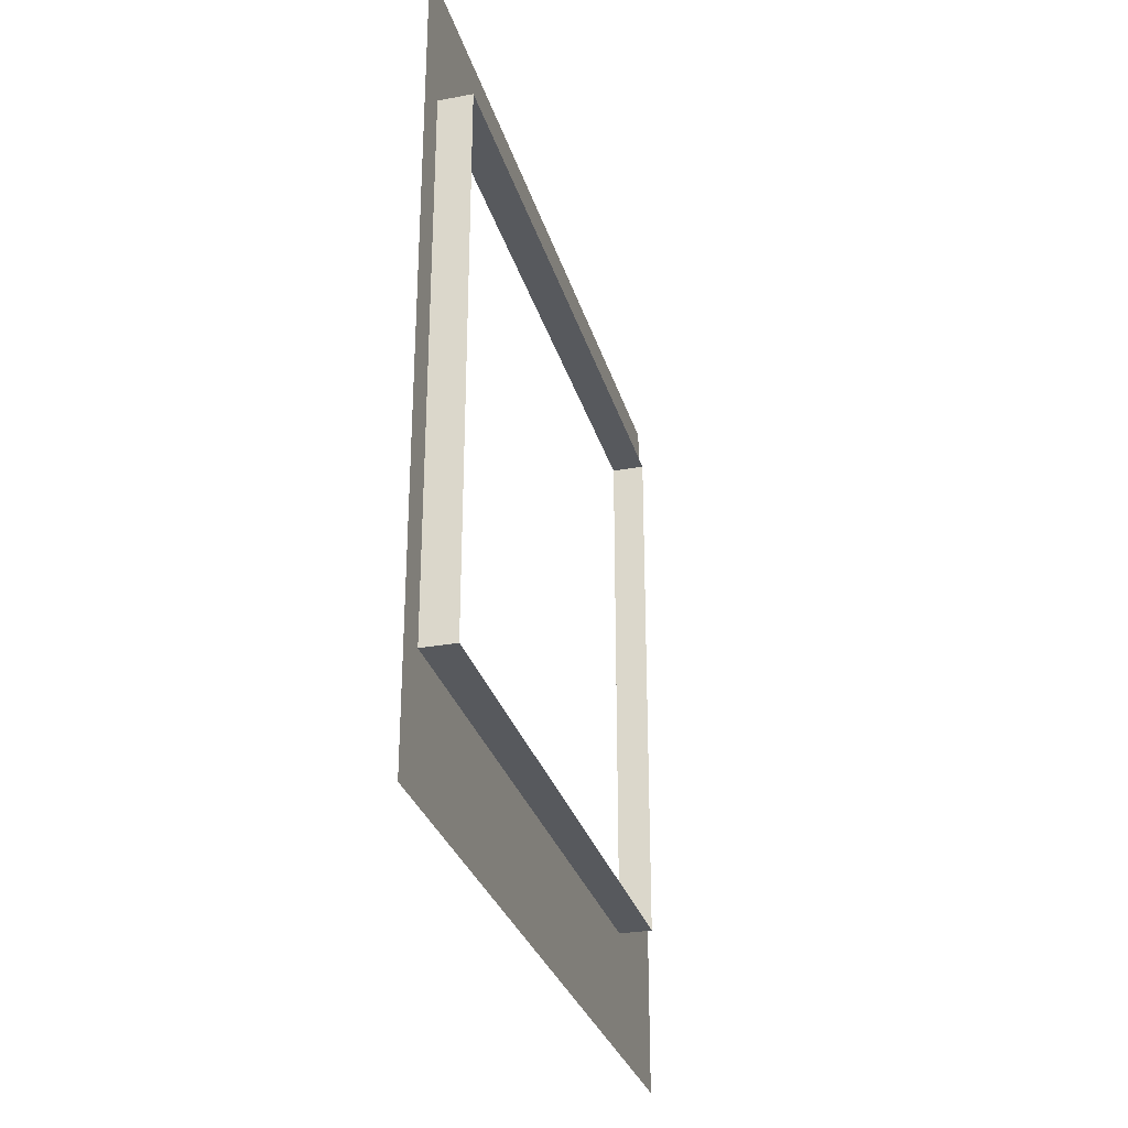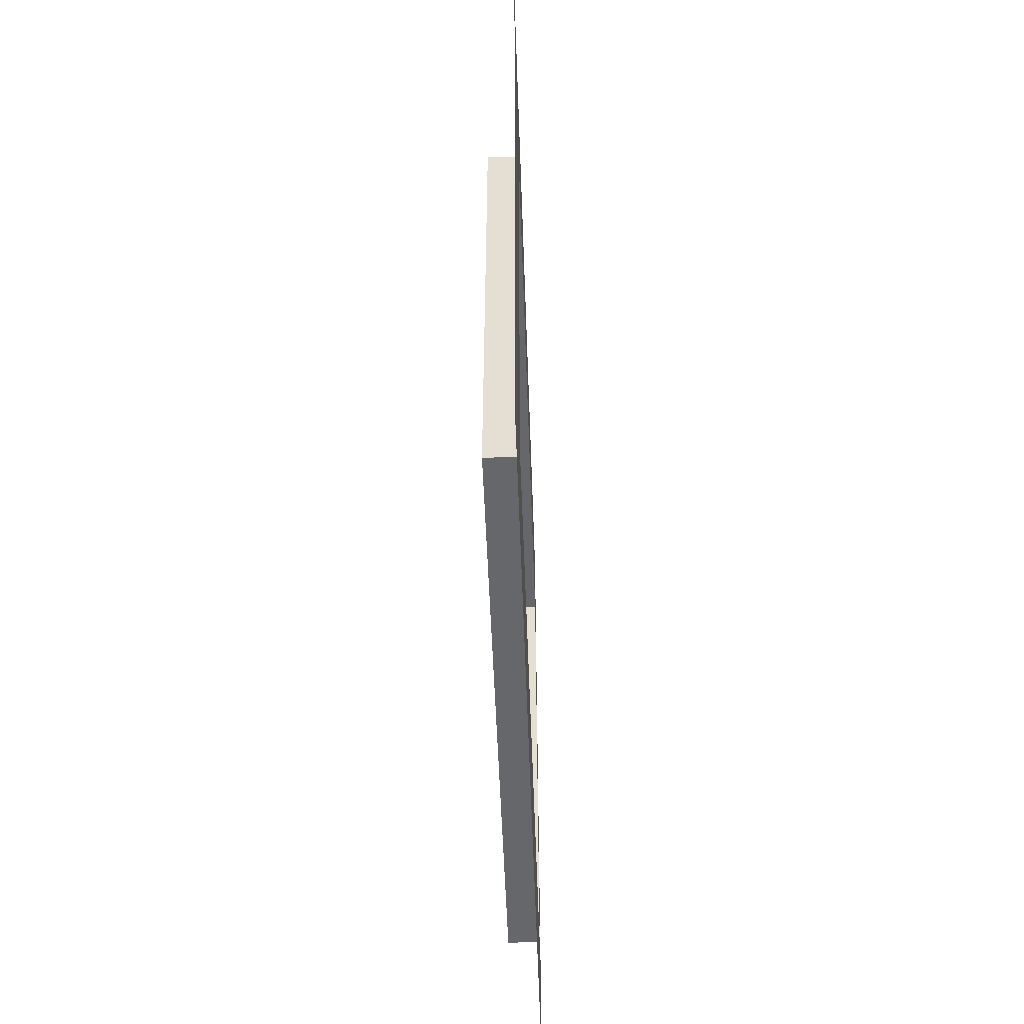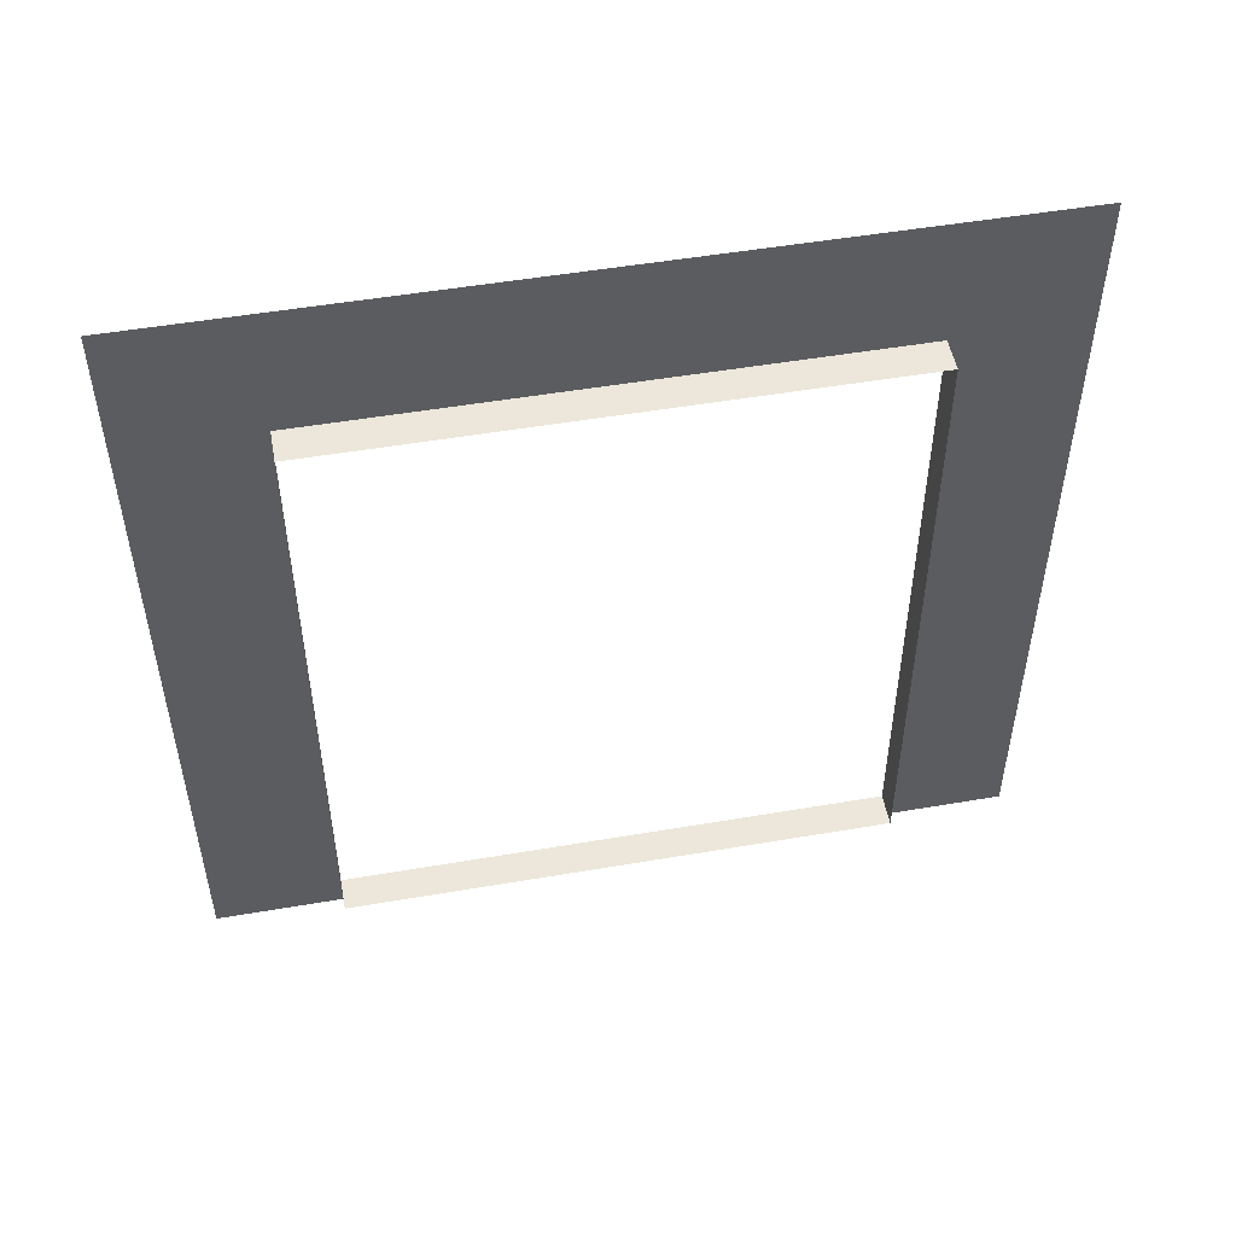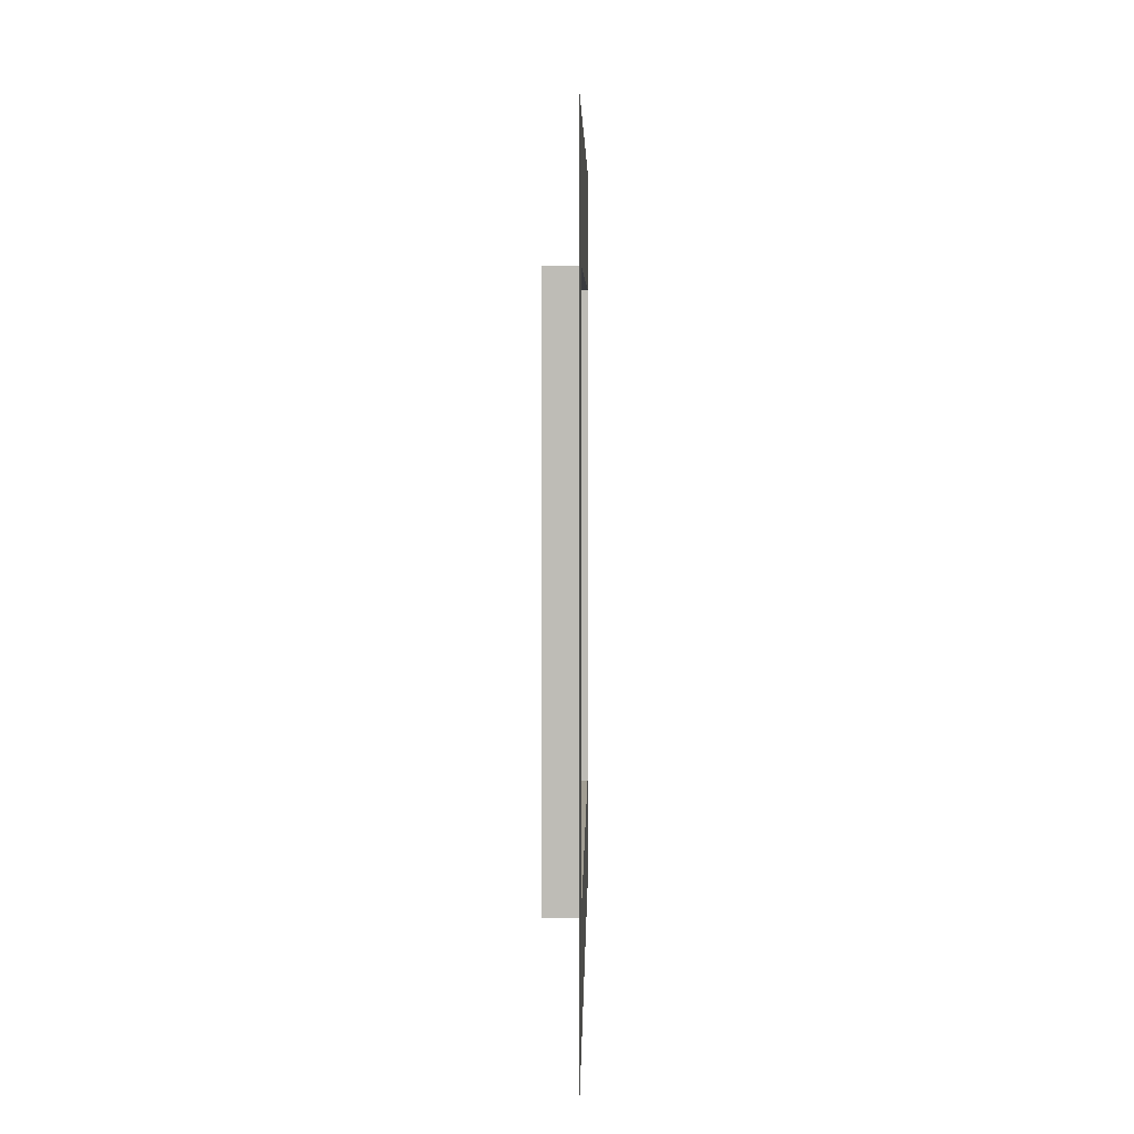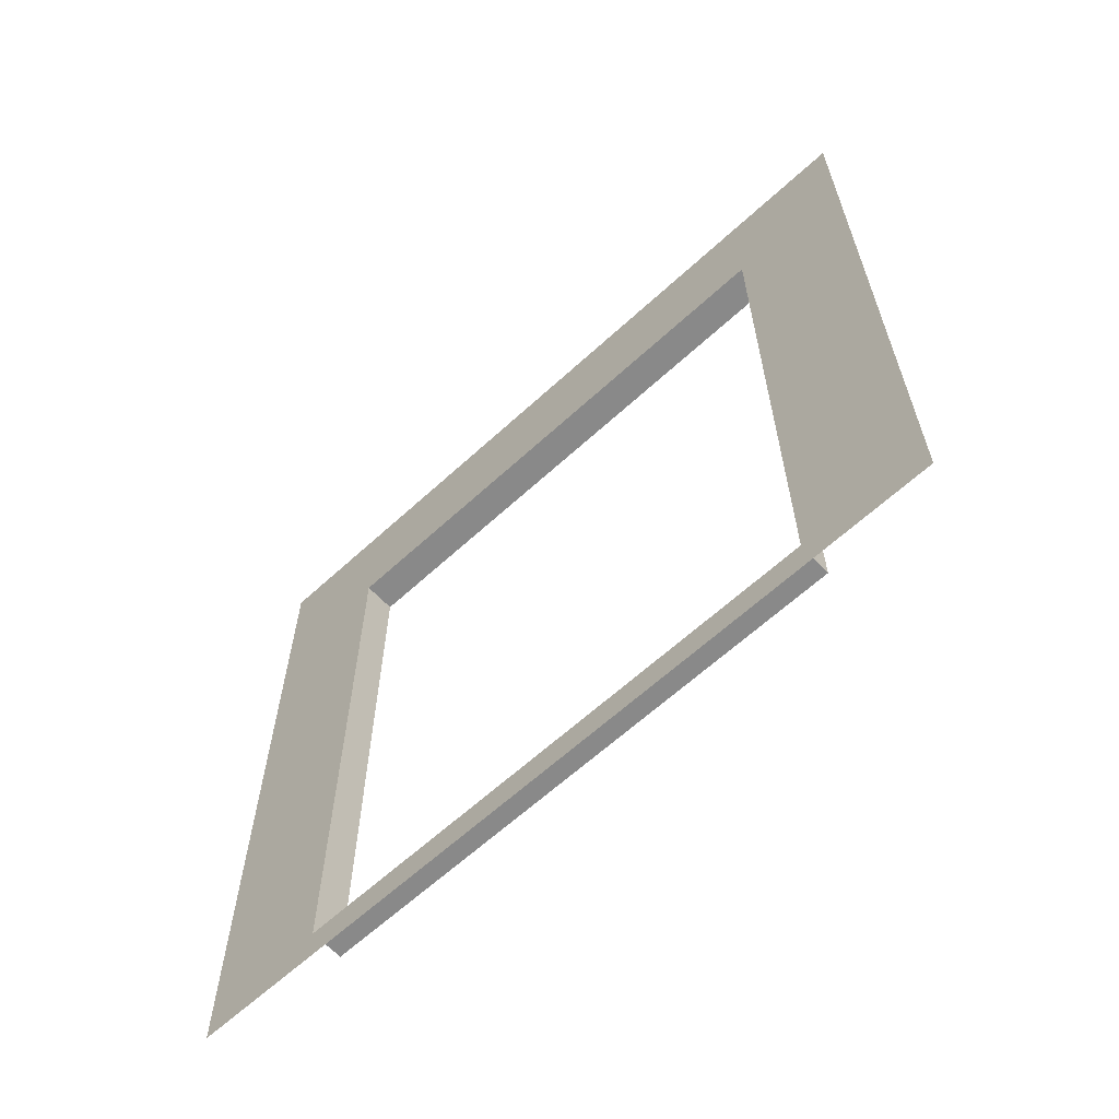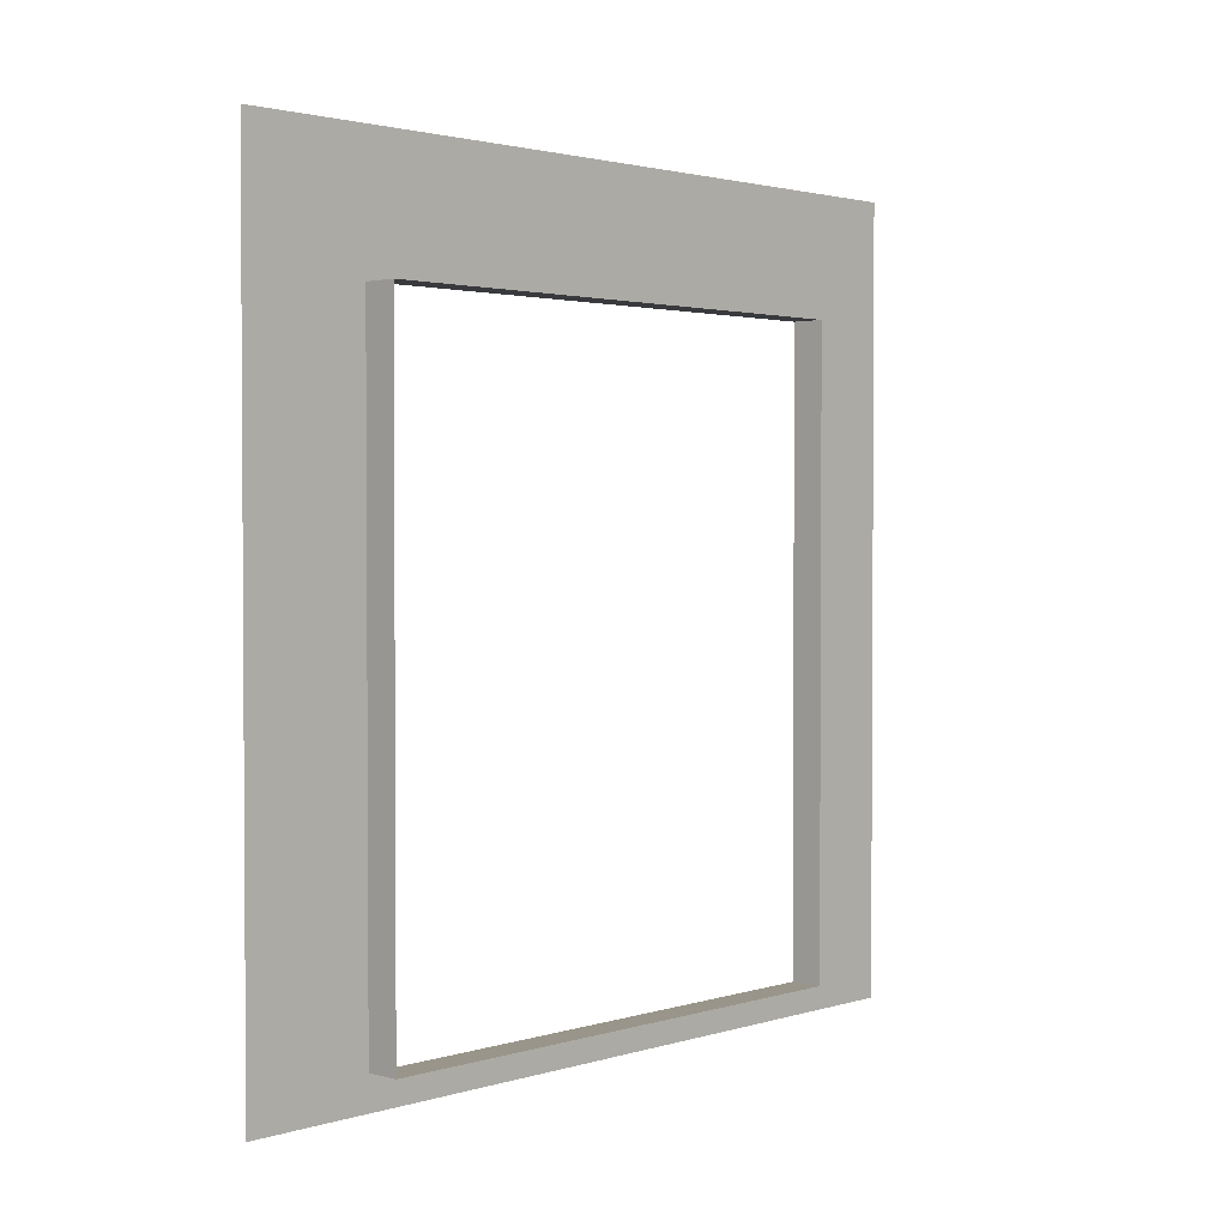
<metadata>
{"format":"obj","ext":"obj","renderer":"f3d","projection":"perspective","resolution":1024,"background":"white","views":[{"elev":-29.7,"azim":15.2,"up":"+Z"},{"elev":-52.1,"azim":-178.0,"up":"+Z"},{"elev":50.9,"azim":79.4,"up":"+Y"},{"elev":5.1,"azim":-179.0,"up":"+Z"},{"elev":-63.1,"azim":-47.1,"up":"+Y"},{"elev":2.1,"azim":43.0,"up":"+Y"}]}
</metadata>
<code>
o Internal Door
g Cube
v -0.125 0 0
v -0.125 0 -3
v -0.1251 0.125 -0.4736
v -0.1251 0.125 -2.526
v -0.125 3 0
v -0.1251 2.526 -0.4736
v -0.125 3 -3
v -0.1251 2.526 -2.526
v -0.0001 0.125 -0.4736
v -0.0001 0.125 -2.526
v -0.0001 2.526 -0.4736
v -0.0001 2.526 -2.526
g Cube
f 3 4 2 1
f 6 3 1 5
f 4 8 7 2
f 8 6 5 7
f 9 10 4 3
f 11 9 3 6
f 10 12 8 4
f 12 11 6 8

</code>
